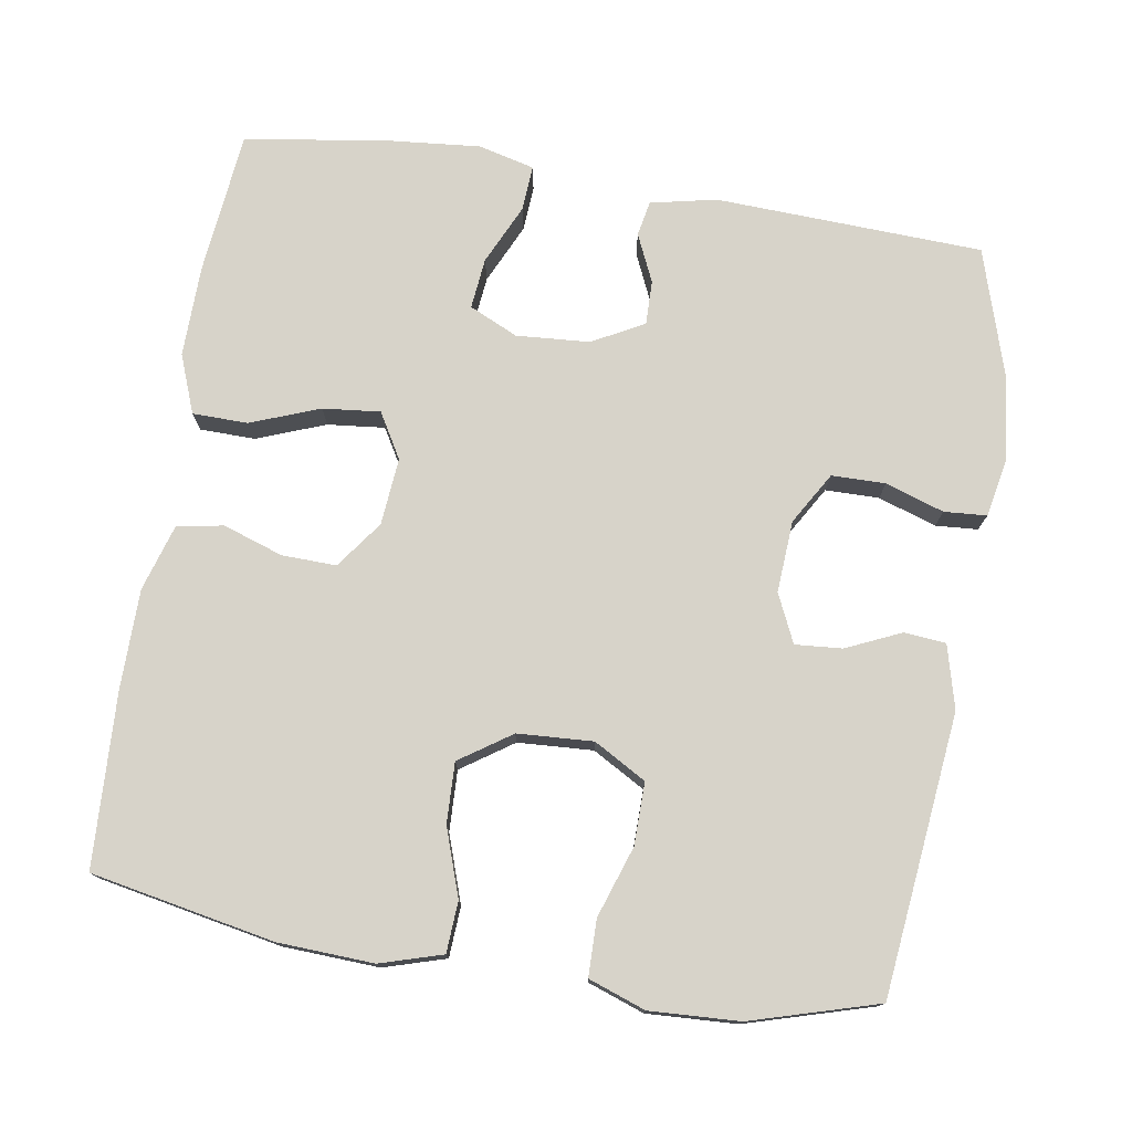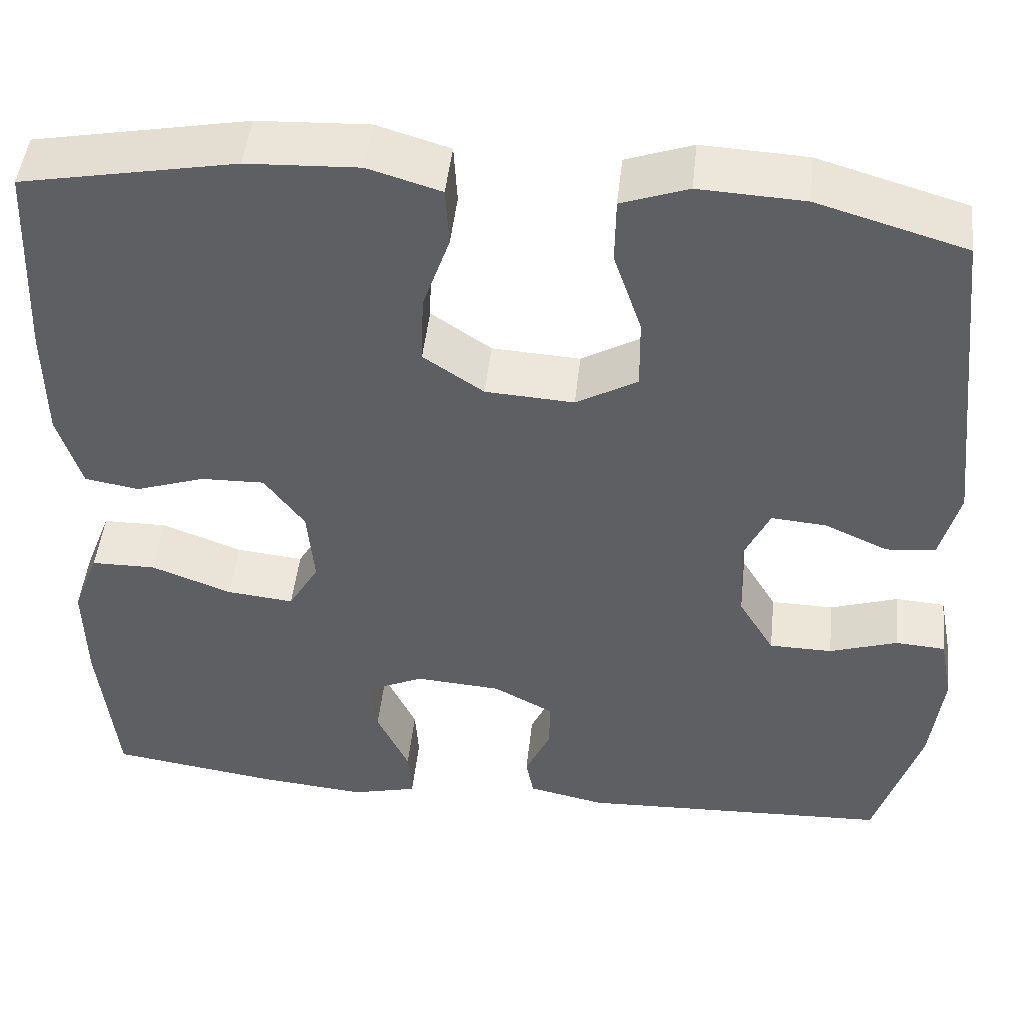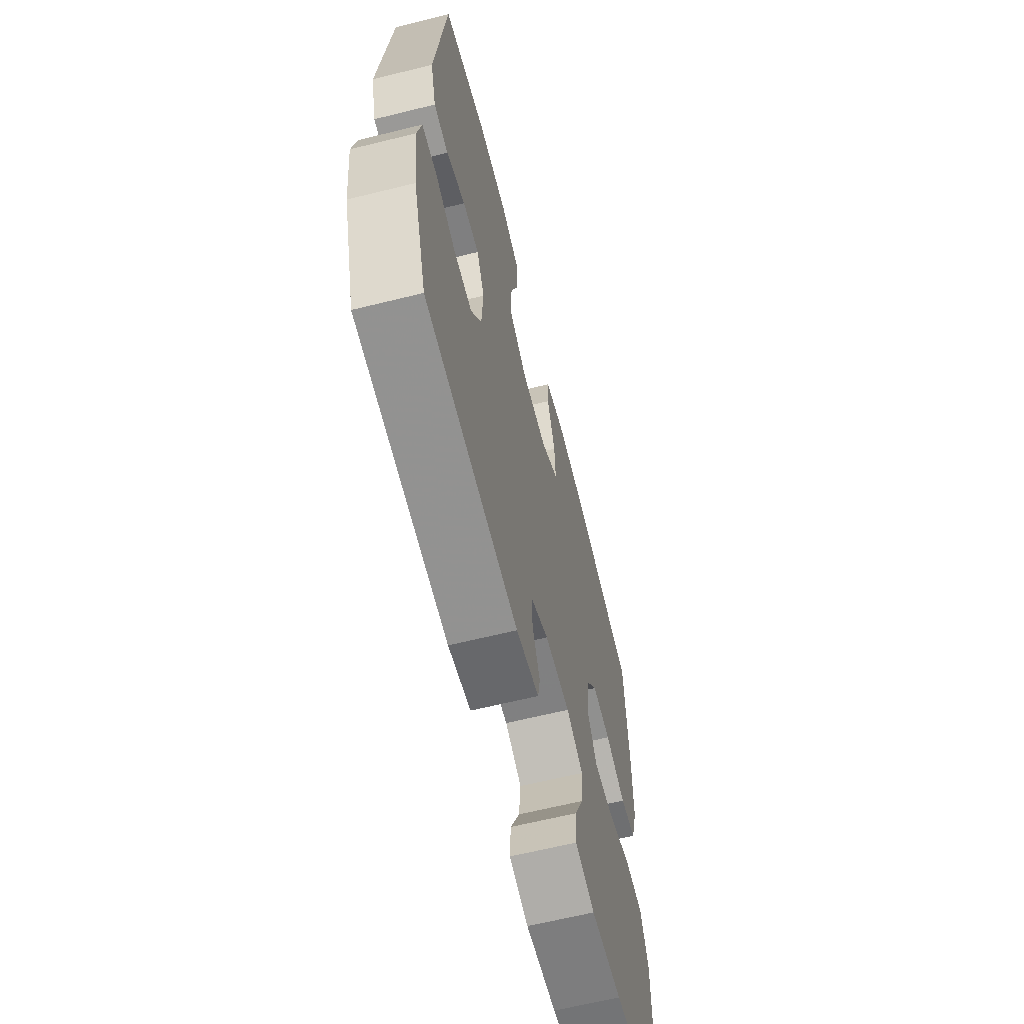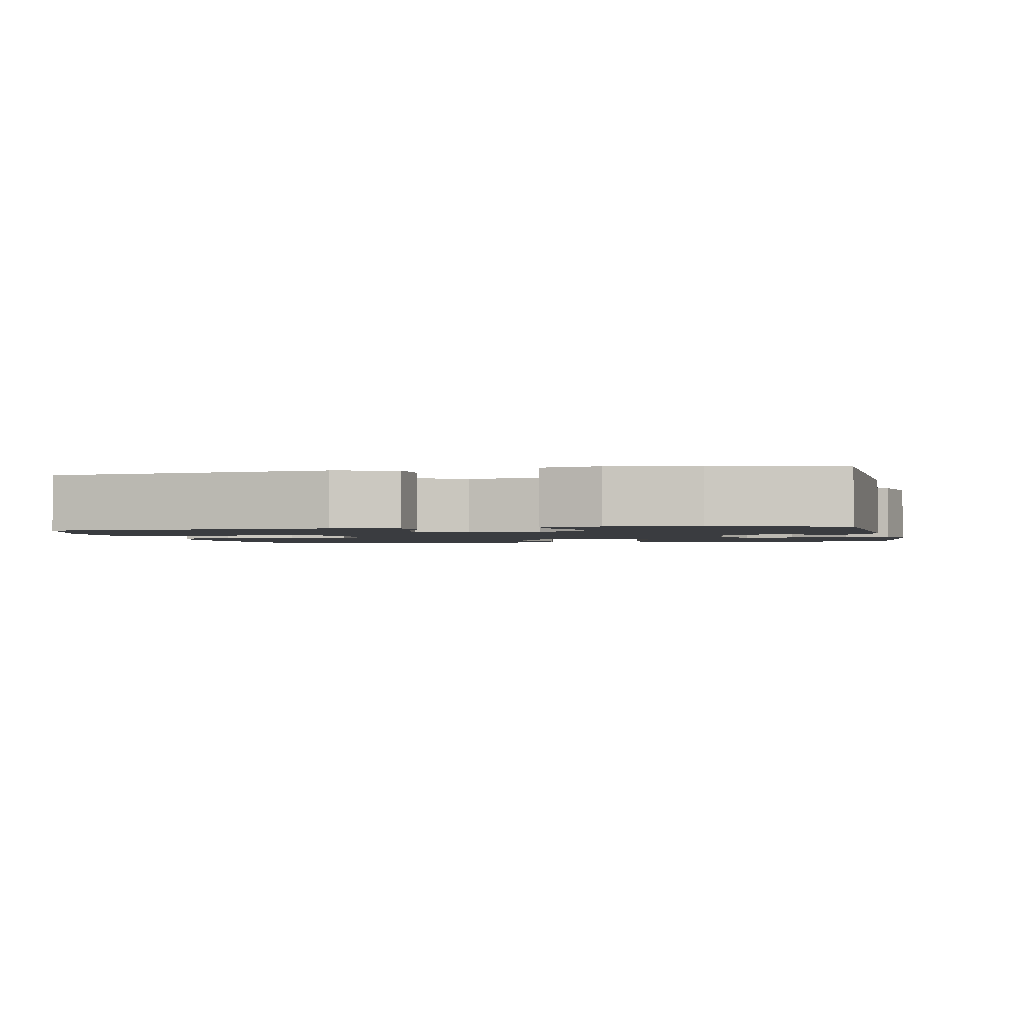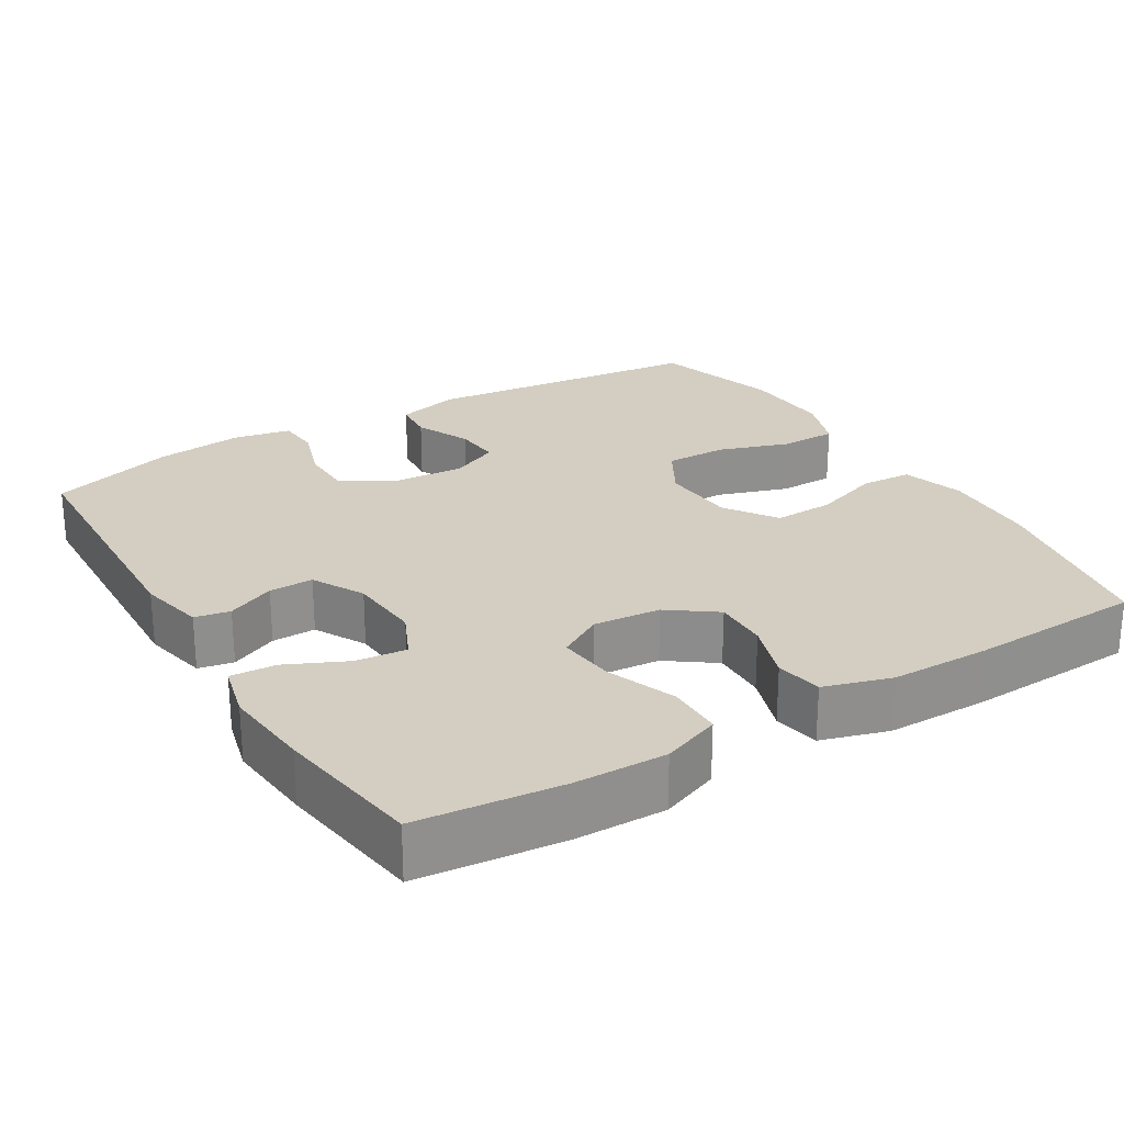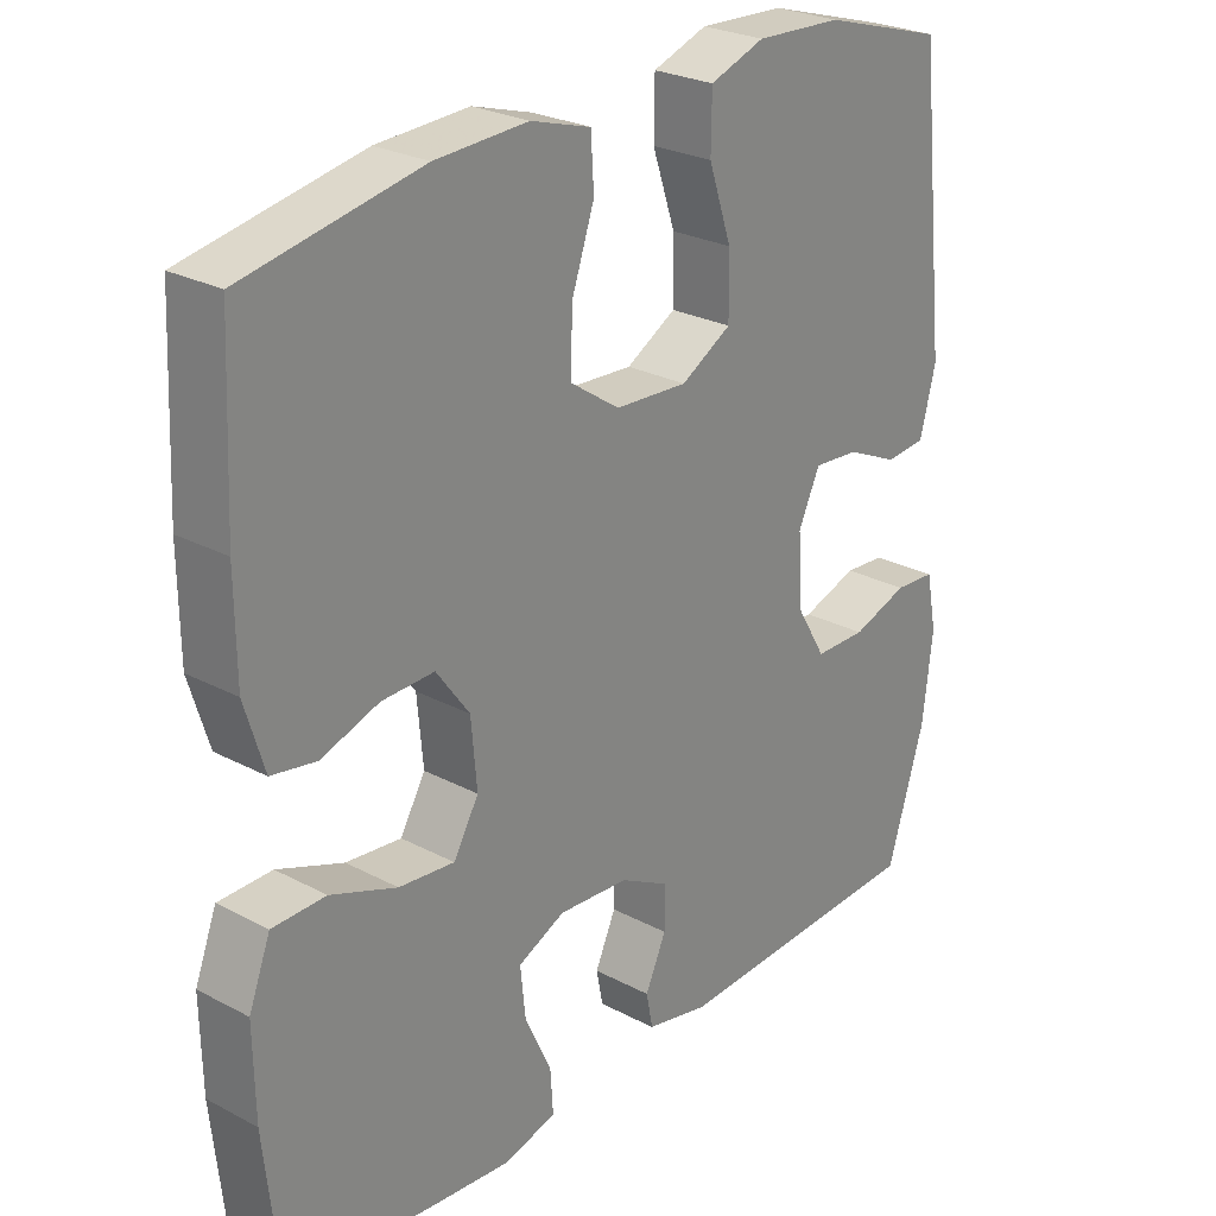
<metadata>
{"format":"obj","ext":"obj","renderer":"f3d","projection":"perspective","resolution":1024,"background":"white","views":[{"elev":76.1,"azim":9.2,"up":"+Y"},{"elev":47.7,"azim":6.2,"up":"+Z"},{"elev":-64.1,"azim":104.0,"up":"+Z"},{"elev":-1.8,"azim":102.0,"up":"+Y"},{"elev":25.0,"azim":-121.2,"up":"+Y"},{"elev":26.1,"azim":-50.1,"up":"+Z"}]}
</metadata>
<code>
v -0.5 0.07 -0.5
v -0.52 0.07 -0.308
v -0.522 0.07 -0.186
v -0.492 0.07 -0.108
v -0.418 0.07 -0.107
v -0.326 0.07 -0.142
v -0.249 0.07 -0.15
v -0.214 0.07 -0.09
v -0.222 0.07 0
v -0.268 0.07 0.063
v -0.341 0.07 0.061
v -0.421 0.07 0.034
v -0.483 0.07 0.045
v -0.51 0.07 0.134
v -0.511 0.07 0.267
v -0.5 0.07 0.5
v -0.255 0.07 0.547
v -0.127 0.07 0.553
v -0.044 0.07 0.528
v -0.04 0.07 0.46
v -0.071 0.07 0.37
v -0.074 0.07 0.289
v -0.005 0.07 0.242
v 0.096 0.07 0.236
v 0.166 0.07 0.276
v 0.165 0.07 0.359
v 0.133 0.07 0.454
v 0.134 0.07 0.529
v 0.21 0.07 0.556
v 0.33 0.07 0.55
v 0.5 0.07 0.5
v 0.541 0.07 0.124
v 0.519 0.07 0.039
v 0.463 0.07 0.034
v 0.39 0.07 0.067
v 0.327 0.07 0.072
v 0.297 0.07 0.007
v 0.303 0.07 -0.089
v 0.344 0.07 -0.158
v 0.416 0.07 -0.159
v 0.494 0.07 -0.133
v 0.551 0.07 -0.137
v 0.566 0.07 -0.214
v 0.552 0.07 -0.332
v 0.5 0.07 -0.5
v 0.142 0.07 -0.515
v 0.054 0.07 -0.496
v 0.045 0.07 -0.449
v 0.074 0.07 -0.385
v 0.075 0.07 -0.326
v 0.006 0.07 -0.289
v -0.092 0.07 -0.282
v -0.157 0.07 -0.312
v -0.15 0.07 -0.38
v -0.113 0.07 -0.46
v -0.109 0.07 -0.521
v -0.184 0.07 -0.54
v -0.303 0.07 -0.529
v -0.5 0 -0.5
v -0.52 0 -0.308
v -0.522 0 -0.186
v -0.492 0 -0.108
v -0.418 0 -0.107
v -0.326 0 -0.142
v -0.249 0 -0.15
v -0.214 0 -0.09
v -0.222 0 0
v -0.268 0 0.063
v -0.341 0 0.061
v -0.421 0 0.034
v -0.483 0 0.045
v -0.51 0 0.134
v -0.511 0 0.267
v -0.5 0 0.5
v -0.255 0 0.547
v -0.127 0 0.553
v -0.044 0 0.528
v -0.04 0 0.46
v -0.071 0 0.37
v -0.074 0 0.289
v -0.005 0 0.242
v 0.096 0 0.236
v 0.166 0 0.276
v 0.165 0 0.359
v 0.133 0 0.454
v 0.134 0 0.529
v 0.21 0 0.556
v 0.33 0 0.55
v 0.5 0 0.5
v 0.541 0 0.124
v 0.519 0 0.039
v 0.463 0 0.034
v 0.39 0 0.067
v 0.327 0 0.072
v 0.297 0 0.007
v 0.303 0 -0.089
v 0.344 0 -0.158
v 0.416 0 -0.159
v 0.494 0 -0.133
v 0.551 0 -0.137
v 0.566 0 -0.214
v 0.552 0 -0.332
v 0.5 0 -0.5
v 0.142 0 -0.515
v 0.054 0 -0.496
v 0.045 0 -0.449
v 0.074 0 -0.385
v 0.075 0 -0.326
v 0.006 0 -0.289
v -0.092 0 -0.282
v -0.157 0 -0.312
v -0.15 0 -0.38
v -0.113 0 -0.46
v -0.109 0 -0.521
v -0.184 0 -0.54
v -0.303 0 -0.529
f 4 5 6
f 3 4 6
f 2 3 6
f 1 2 6
f 58 1 6
f 57 58 6
f 56 57 6
f 55 56 6
f 54 55 6
f 53 54 6 7
f 52 53 7 8
f 51 52 8 9
f 50 51 9 10
f 47 48 49
f 46 47 49
f 45 46 49
f 44 45 49
f 43 44 49
f 42 43 49
f 41 42 49
f 40 41 49
f 39 40 49 50
f 38 39 50 10
f 33 34 35
f 32 33 35
f 31 32 35
f 30 31 35
f 29 30 35
f 28 29 35
f 27 28 35
f 26 27 35
f 25 26 35 36
f 24 25 36 37
f 19 20 21
f 18 19 21
f 17 18 21
f 16 17 21
f 15 16 21
f 14 15 21
f 13 14 21
f 12 13 21
f 11 12 21
f 10 11 21 22
f 37 38 10
f 24 37 10
f 23 24 10
f 10 22 23
f 64 63 62
f 64 62 61
f 64 61 60
f 64 60 59
f 64 59 116
f 64 116 115
f 64 115 114
f 64 114 113
f 64 113 112
f 65 64 112 111
f 66 65 111 110
f 67 66 110 109
f 68 67 109 108
f 107 106 105
f 107 105 104
f 107 104 103
f 107 103 102
f 107 102 101
f 107 101 100
f 107 100 99
f 107 99 98
f 108 107 98 97
f 68 108 97 96
f 93 92 91
f 93 91 90
f 93 90 89
f 93 89 88
f 93 88 87
f 93 87 86
f 93 86 85
f 93 85 84
f 94 93 84 83
f 95 94 83 82
f 79 78 77
f 79 77 76
f 79 76 75
f 79 75 74
f 79 74 73
f 79 73 72
f 79 72 71
f 79 71 70
f 79 70 69
f 80 79 69 68
f 68 96 95
f 68 95 82
f 68 82 81
f 81 80 68
f 1 59 60 2
f 2 60 61 3
f 3 61 62 4
f 4 62 63 5
f 5 63 64 6
f 6 64 65 7
f 7 65 66 8
f 8 66 67 9
f 9 67 68 10
f 10 68 69 11
f 11 69 70 12
f 12 70 71 13
f 13 71 72 14
f 14 72 73 15
f 15 73 74 16
f 16 74 75 17
f 17 75 76 18
f 18 76 77 19
f 19 77 78 20
f 20 78 79 21
f 21 79 80 22
f 22 80 81 23
f 23 81 82 24
f 24 82 83 25
f 25 83 84 26
f 26 84 85 27
f 27 85 86 28
f 28 86 87 29
f 29 87 88 30
f 30 88 89 31
f 31 89 90 32
f 32 90 91 33
f 33 91 92 34
f 34 92 93 35
f 35 93 94 36
f 36 94 95 37
f 37 95 96 38
f 38 96 97 39
f 39 97 98 40
f 40 98 99 41
f 41 99 100 42
f 42 100 101 43
f 43 101 102 44
f 44 102 103 45
f 45 103 104 46
f 46 104 105 47
f 47 105 106 48
f 48 106 107 49
f 49 107 108 50
f 50 108 109 51
f 51 109 110 52
f 52 110 111 53
f 53 111 112 54
f 54 112 113 55
f 55 113 114 56
f 56 114 115 57
f 57 115 116 58
f 58 116 59 1

</code>
